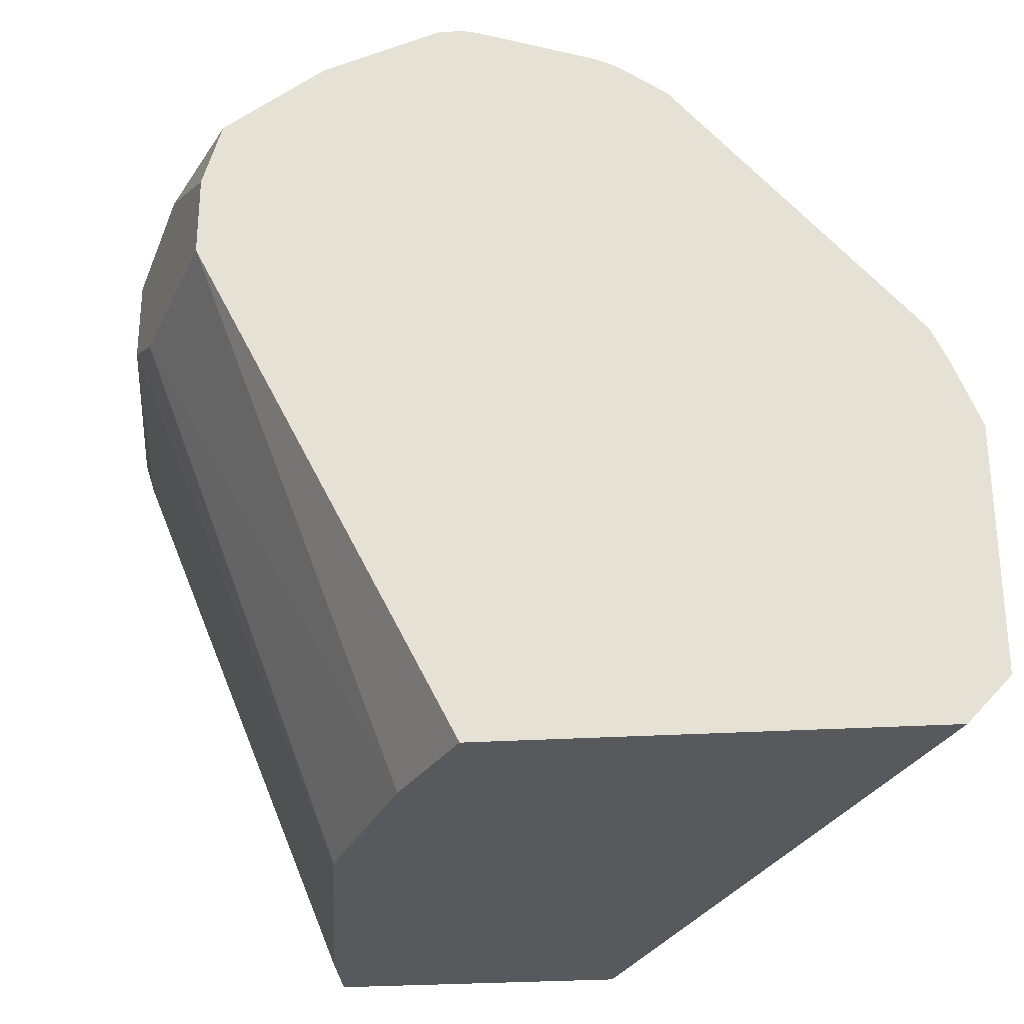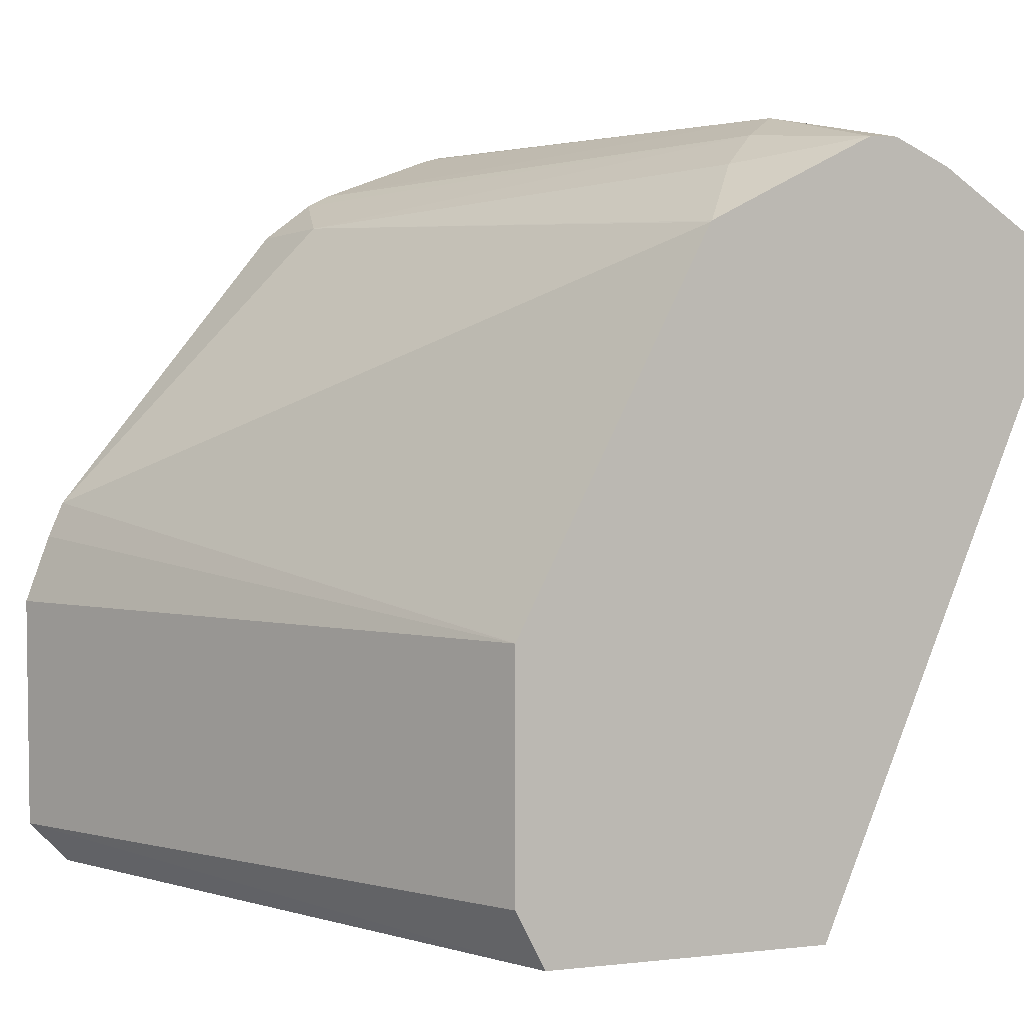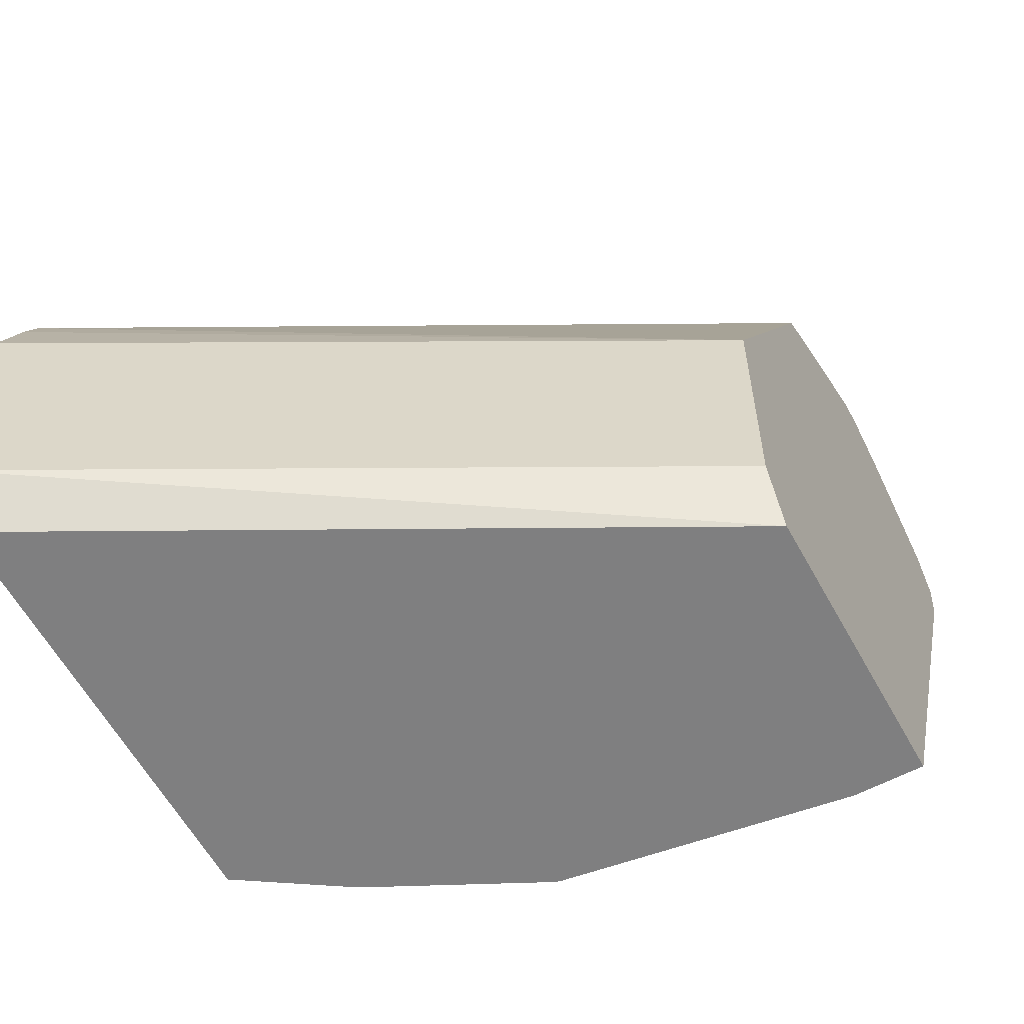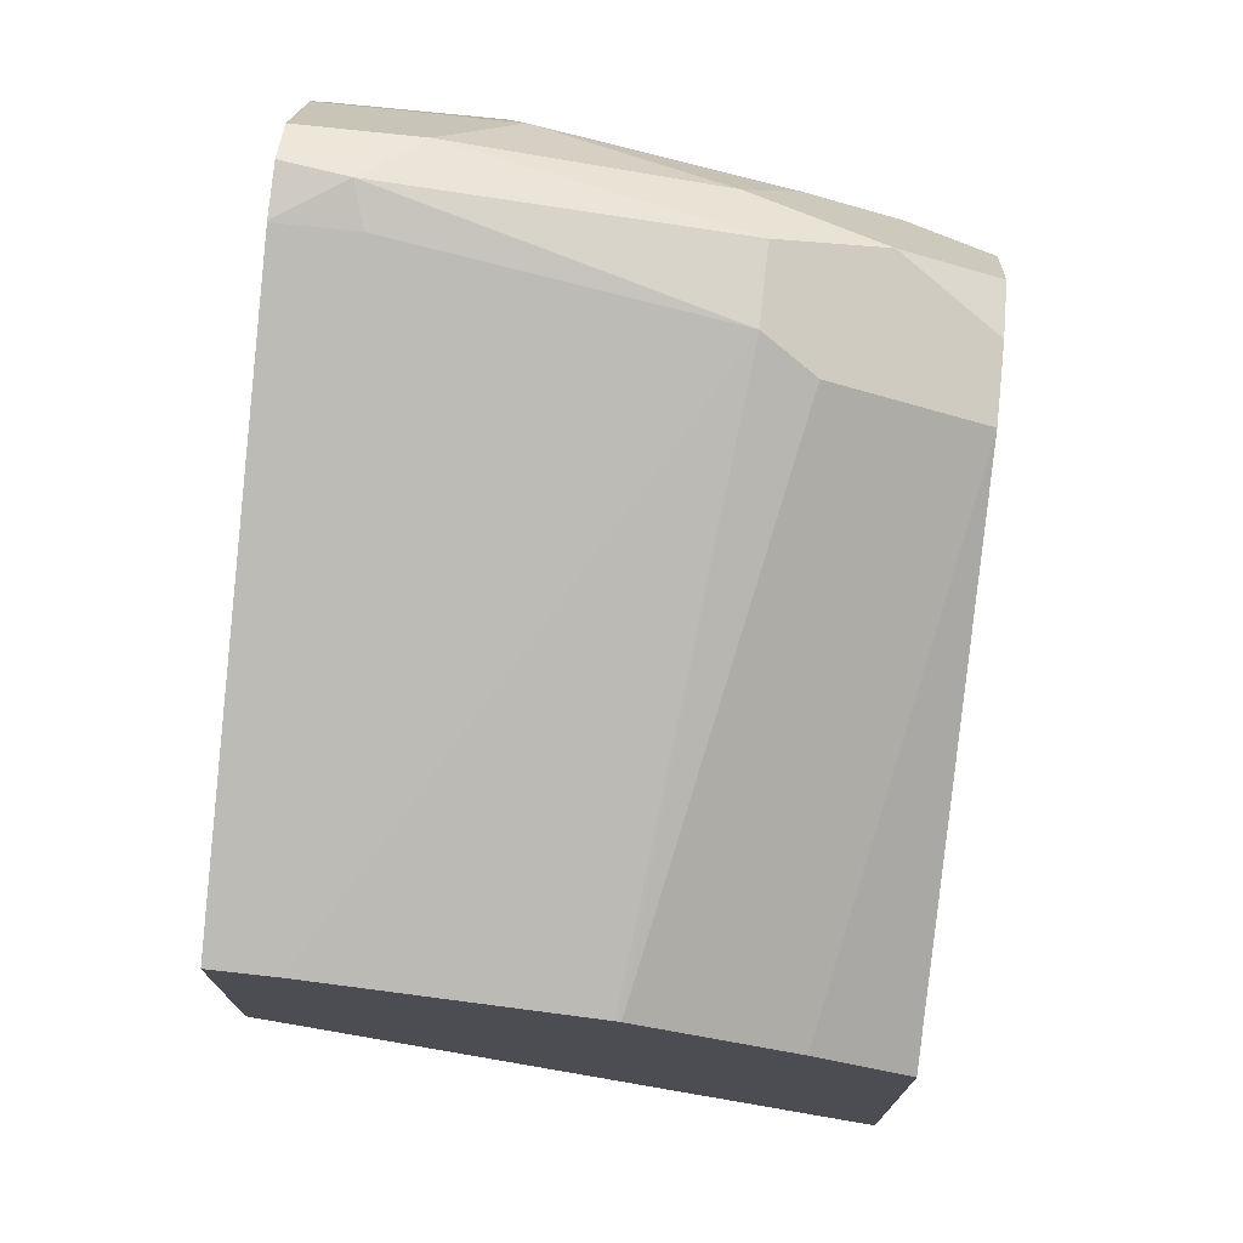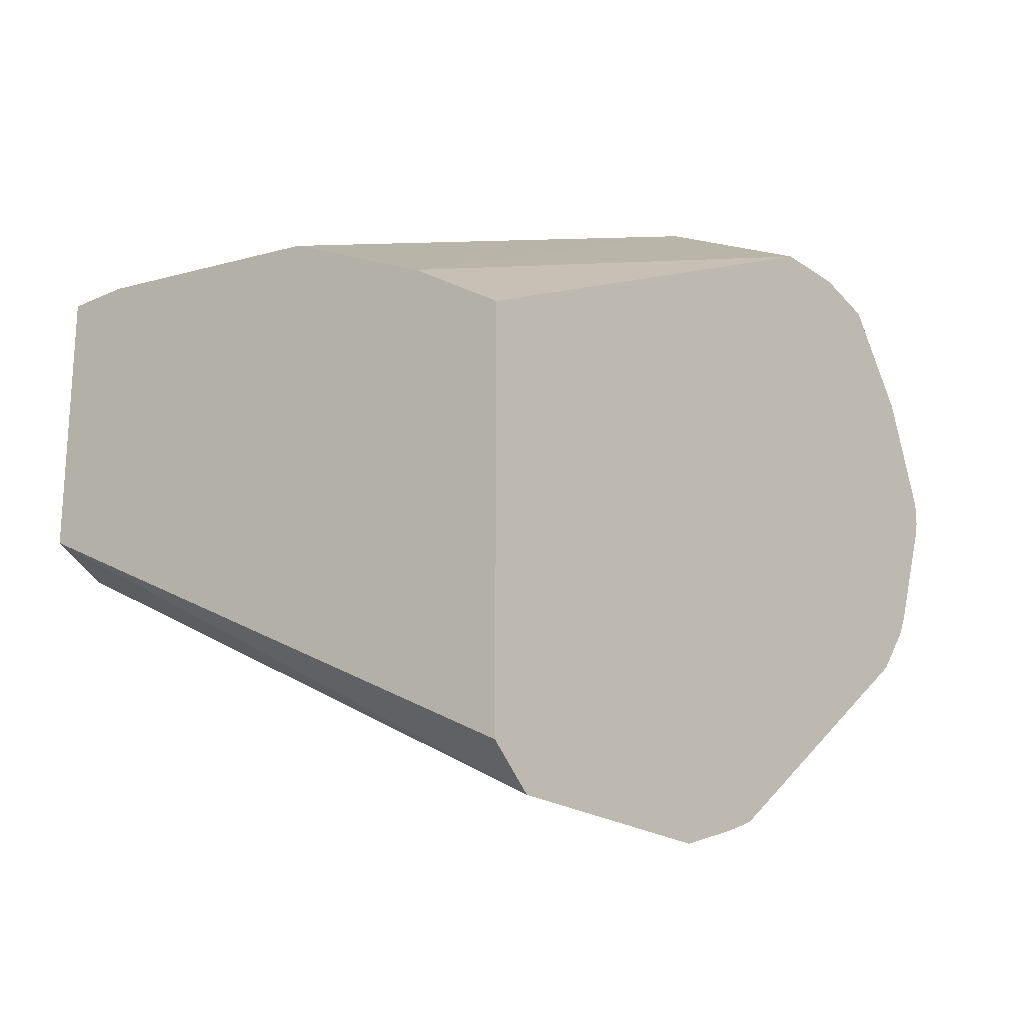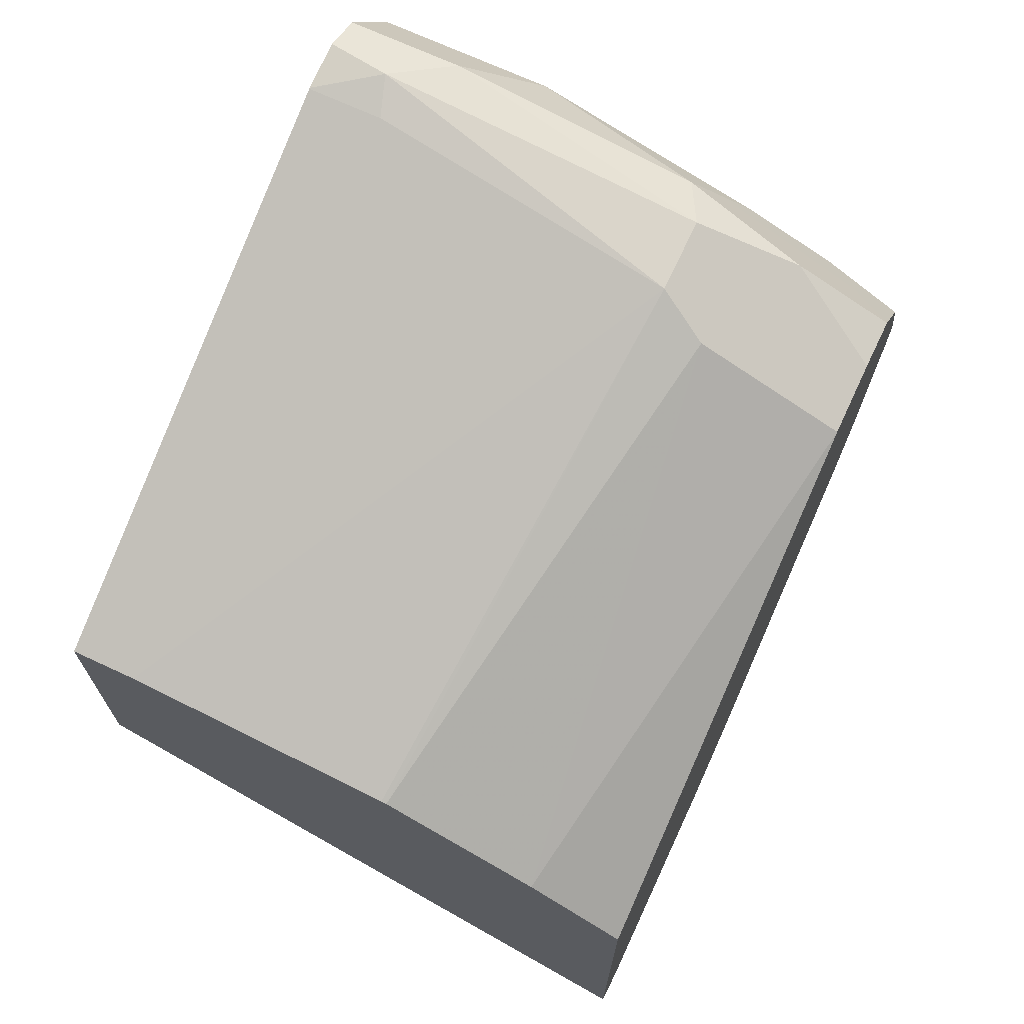
<metadata>
{"format":"obj","ext":"obj","renderer":"f3d","projection":"perspective","resolution":1024,"background":"white","views":[{"elev":-29.4,"azim":95.1,"up":"+Y"},{"elev":4.6,"azim":-109.8,"up":"+Y"},{"elev":-59.8,"azim":-151.4,"up":"+Y"},{"elev":74.0,"azim":6.3,"up":"+Z"},{"elev":-21.3,"azim":39.6,"up":"+Z"},{"elev":69.6,"azim":25.0,"up":"+Z"}]}
</metadata>
<code>
v 0.3086 0.2958 0.1754
v 0.3086 0.3176 0.155
v 0.3086 0.2958 0.3873
v 0.0009219 0.2958 0.3398
v 0.3086 0.4395 0.155
v 0.0009219 0.3233 0.3261
v 0.0009219 0.3251 0.3251
v 0.3086 0.5569 0.5163
v 0.2578 0.2958 0.4204
v 0.0009219 0.2958 0.482
v 0.3086 0.4743 0.1677
v 0.0009219 0.4471 0.3251
v 0.3086 0.5975 0.5163
v 0.2845 0.569 0.5283
v 0.2303 0.5554 0.5554
v 0.1765 0.2958 0.461
v 0.03498 0.2958 0.482
v 0.0009219 0.5825 0.596
v 0.3086 0.4922 0.1754
v 0.0009219 0.4477 0.3255
v 0.3086 0.6292 0.5072
v 0.2845 0.6096 0.5283
v 0.2032 0.569 0.5689
v 0.1739 0.2958 0.4617
v 0.04064 0.5825 0.596
v 0.0339 0.6028 0.6028
v 0.0009219 0.583 0.5962
v 0.2641 0.6401 0.3048
v 0.3086 0.6357 0.29
v 0.0009219 0.6102 0.4067
v 0.0009219 0.6367 0.4199
v 0.3086 0.6454 0.4829
v 0.2845 0.6502 0.4877
v 0.2032 0.6502 0.5283
v 0.2574 0.6231 0.5419
v 0.2032 0.6096 0.5689
v 0.06097 0.6299 0.5892
v 0.0009219 0.6176 0.5954
v 0.0009219 0.6086 0.5999
v 0.3086 0.6537 0.3141
v 0.0009219 0.6373 0.4205
v 0.04064 0.6655 0.447
v 0.06097 0.6807 0.4673
v 0.3086 0.6616 0.4584
v 0.298 0.6638 0.4605
v 0.2167 0.6638 0.5012
v 0.2641 0.6705 0.4673
v 0.09485 0.6638 0.5419
v 0.1896 0.6367 0.5554
v 0.0009219 0.6299 0.5892
v 0.3086 0.6592 0.3251
v 0.0009219 0.6506 0.447
v 0.0009219 0.6773 0.5009
v 0.0813 0.6908 0.4877
v 0.3086 0.6816 0.4015
v 0.237 0.6841 0.4403
v 0.0009219 0.6638 0.5419
v 0.3048 0.6807 0.3861
v 0.3086 0.6797 0.3823
v 0.0009219 0.6773 0.5017
v 0.3086 0.6816 0.3898
v 0.0009219 0.6773 0.5148
f 1 2 5
f 33 45 47
f 33 46 34
f 32 45 33
f 32 44 45
f 28 43 40
f 28 42 43
f 28 41 42
f 28 31 41
f 28 40 29
f 26 36 37
f 26 39 27
f 26 38 39
f 33 47 46
f 26 37 38
f 23 36 26
f 22 35 36
f 21 35 22
f 21 34 35
f 21 33 34
f 21 32 33
f 19 31 28
f 19 30 31
f 19 20 30
f 19 28 29
f 18 26 27
f 18 25 26
f 23 26 25
f 34 48 49
f 34 49 35
f 34 46 48
f 58 61 59
f 54 55 61
f 54 60 62
f 54 61 58
f 53 60 54
f 51 54 58
f 51 58 59
f 48 62 57
f 48 54 62
f 47 55 56
f 47 56 54
f 46 47 54
f 46 54 48
f 45 55 47
f 44 55 45
f 43 54 51
f 43 53 54
f 42 53 43
f 42 52 53
f 41 52 42
f 40 43 51
f 37 57 50
f 37 48 57
f 37 49 48
f 37 50 38
f 36 49 37
f 35 49 36
f 17 24 23
f 17 23 25
f 54 56 55
f 15 23 16
f 3 8 9
f 2 12 5
f 2 7 12
f 2 6 7
f 2 4 6
f 1 4 2
f 1 10 4
f 1 17 10
f 1 24 17
f 1 16 24
f 1 9 16
f 1 3 9
f 4 10 18
f 1 8 3
f 1 21 13
f 1 32 21
f 1 44 32
f 1 55 44
f 1 61 55
f 1 59 61
f 1 51 59
f 1 40 51
f 1 29 40
f 1 19 29
f 1 5 11
f 16 23 24
f 1 13 8
f 4 18 27
f 1 11 19
f 4 39 38
f 14 36 23
f 14 23 15
f 14 22 36
f 13 21 22
f 12 20 19
f 11 12 19
f 10 25 18
f 4 27 39
f 9 15 16
f 8 15 9
f 8 14 15
f 8 22 14
f 8 13 22
f 10 17 25
f 4 7 6
f 4 38 50
f 5 12 11
f 4 57 62
f 4 62 60
f 4 60 53
f 4 53 52
f 4 50 57
f 4 41 31
f 4 31 30
f 4 30 20
f 4 20 12
f 4 12 7
f 4 52 41

</code>
